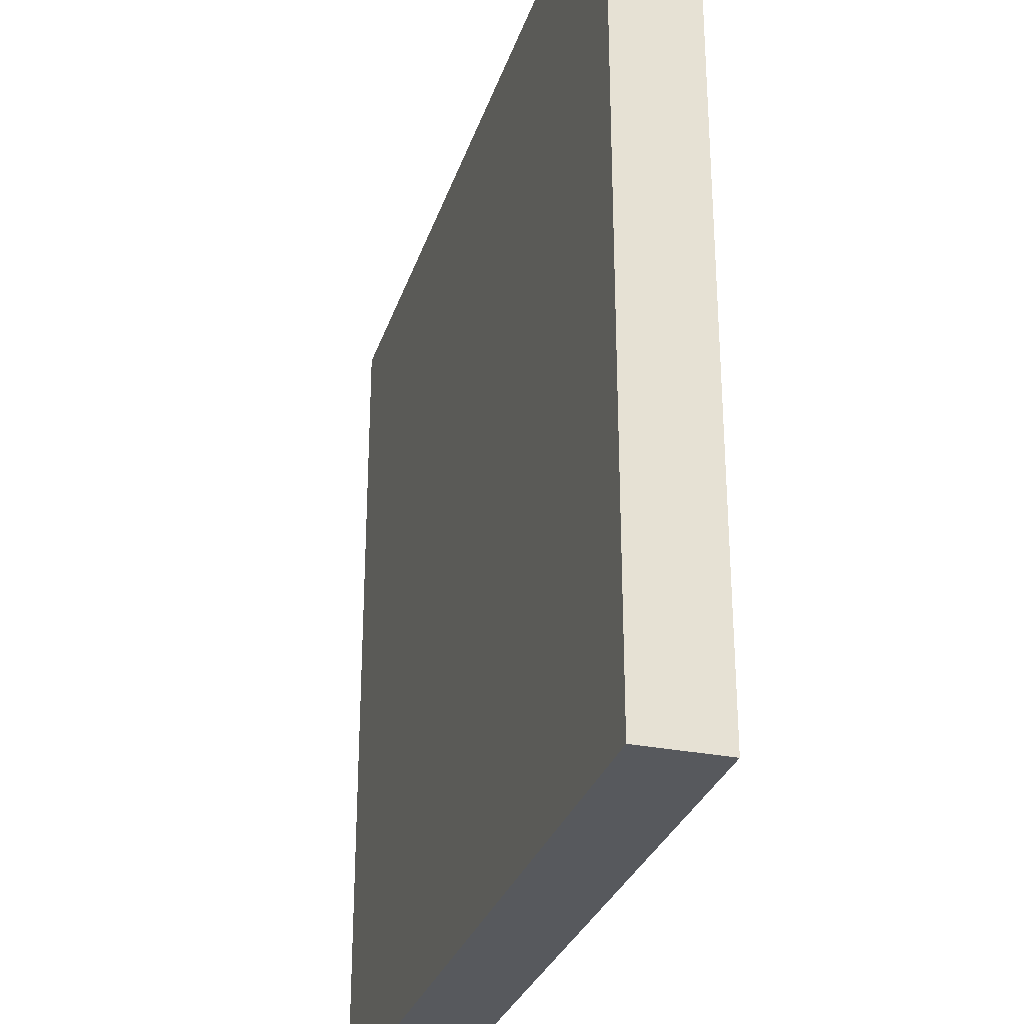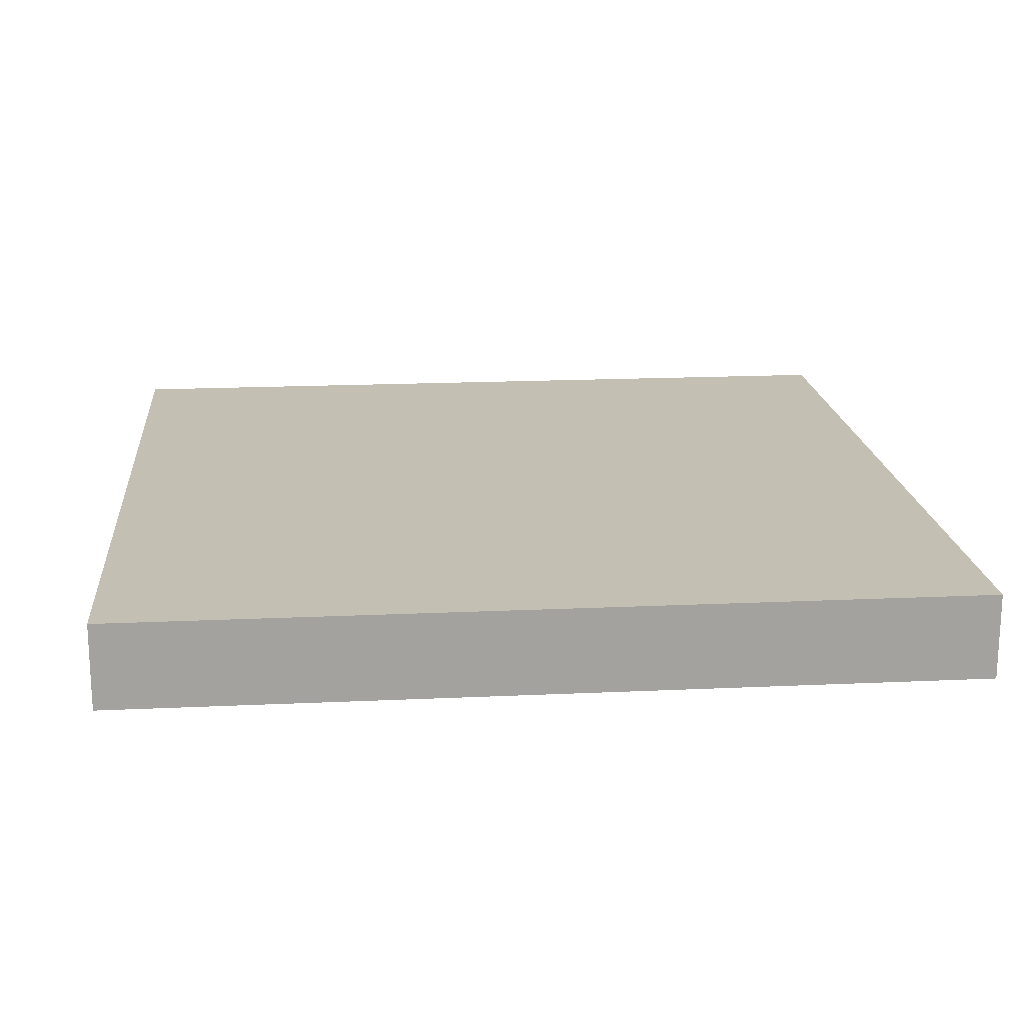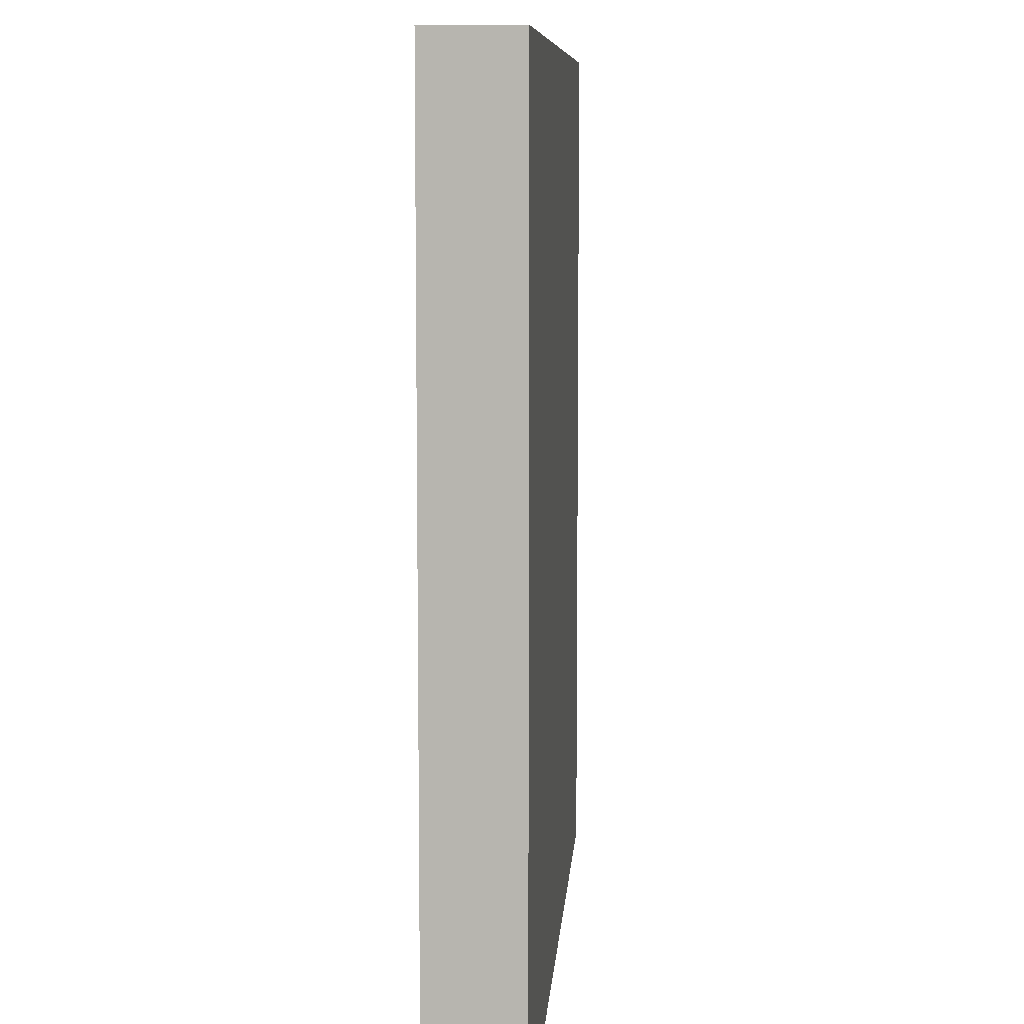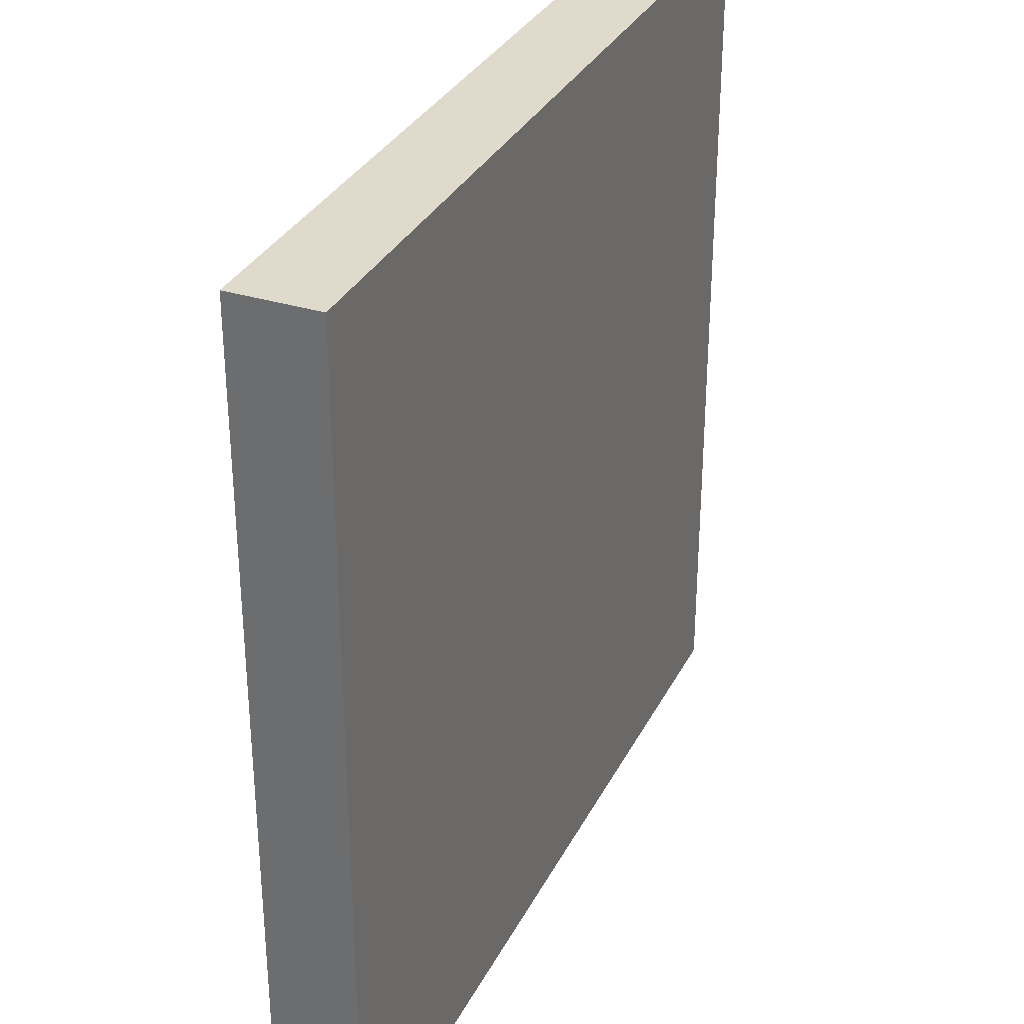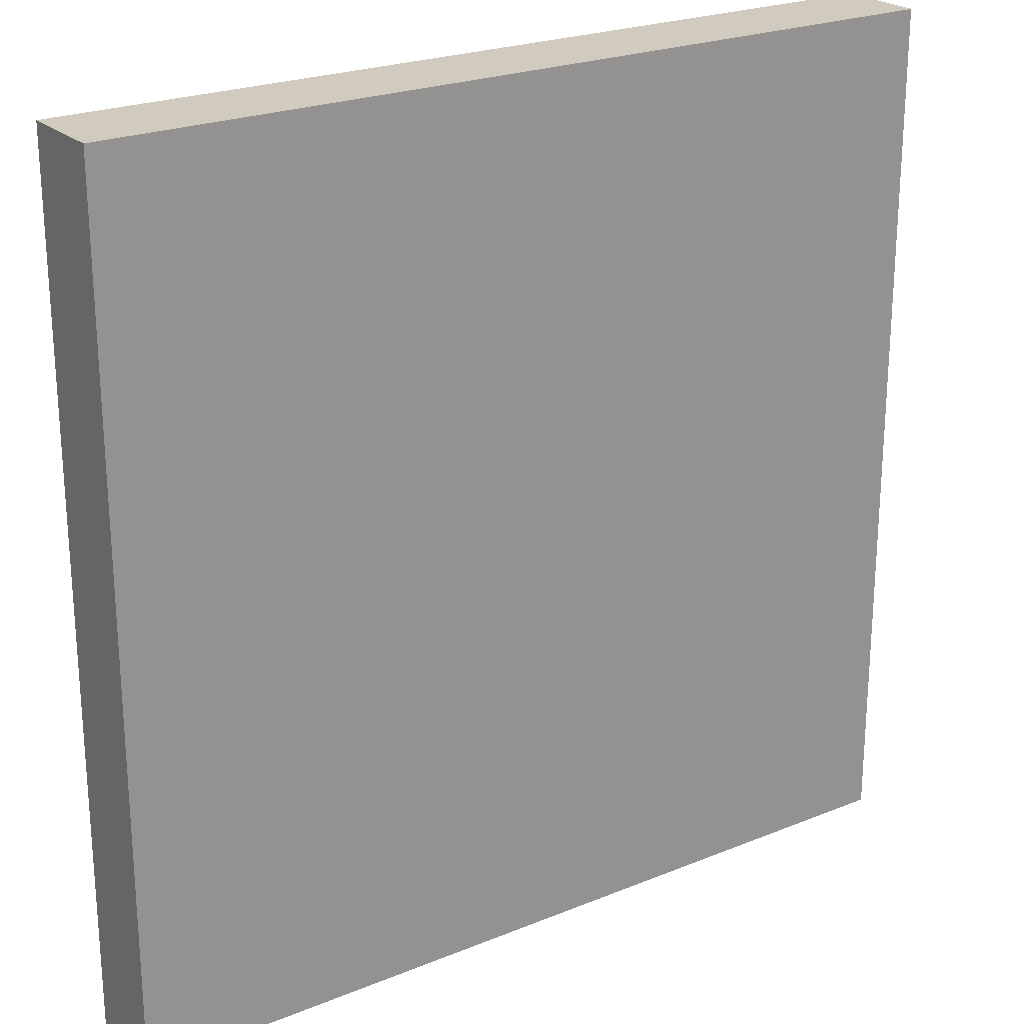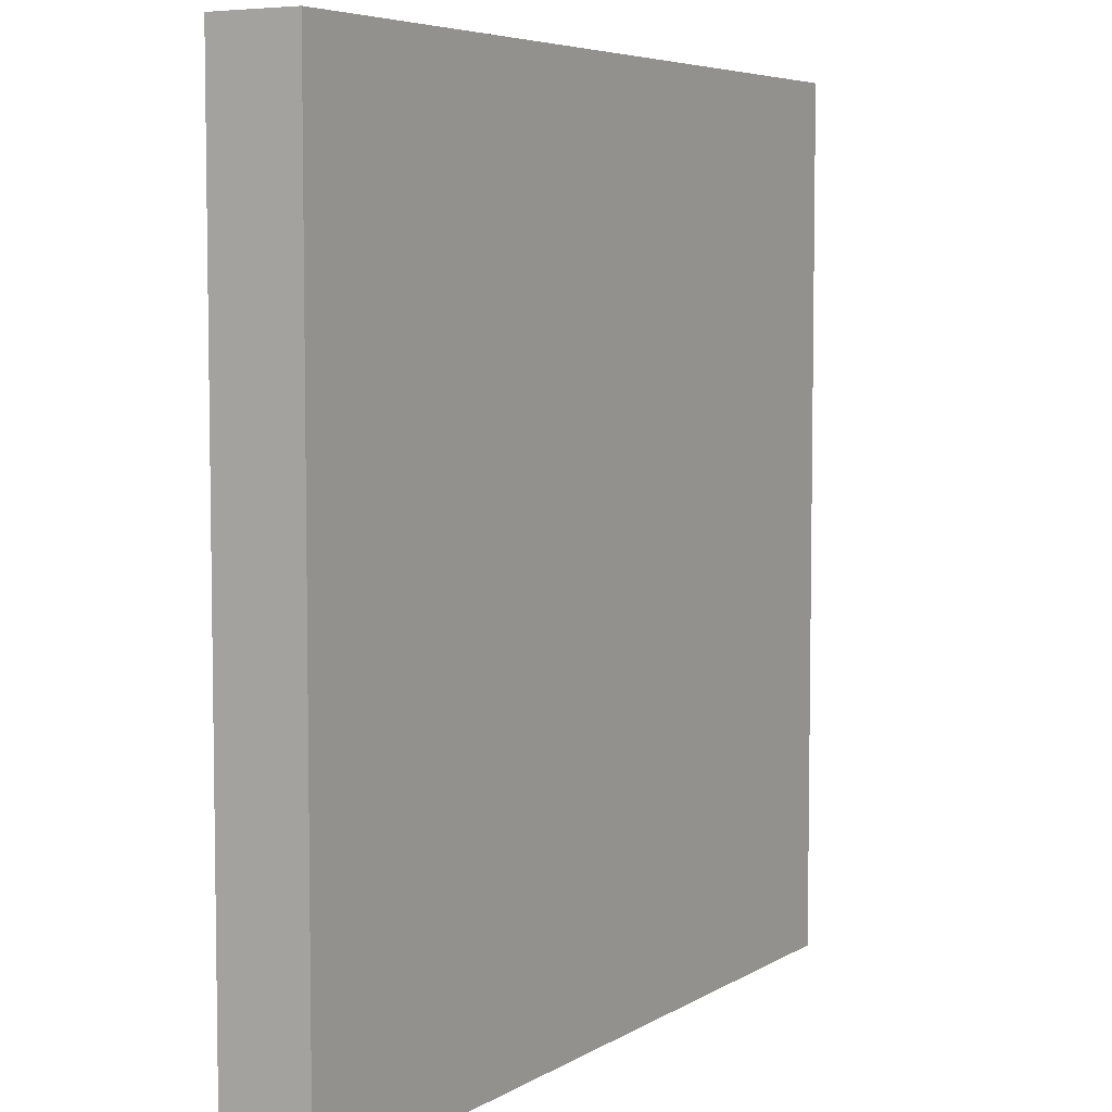
<metadata>
{"format":"obj","ext":"obj","renderer":"f3d","projection":"perspective","resolution":1024,"background":"white","views":[{"elev":-29.6,"azim":73.5,"up":"+Y"},{"elev":17.9,"azim":84.8,"up":"+Z"},{"elev":8.3,"azim":-86.0,"up":"+Y"},{"elev":32.5,"azim":-66.5,"up":"+Y"},{"elev":23.4,"azim":145.5,"up":"+Y"},{"elev":5.7,"azim":-59.7,"up":"+Y"}]}
</metadata>
<code>
o lazerwall2
v 2 -2 -0.2
v 2 -2 0.2
v -2 -2 0.2
v -2 -2 -0.2
v 2 2 -0.2
v 2 2 0.2
v -2 2 0.2
v -2 2 -0.2
f 1 2 3 4
f 5 8 7 6
f 1 5 6 2
f 2 6 7 3
f 3 7 8 4
f 5 1 4 8

</code>
